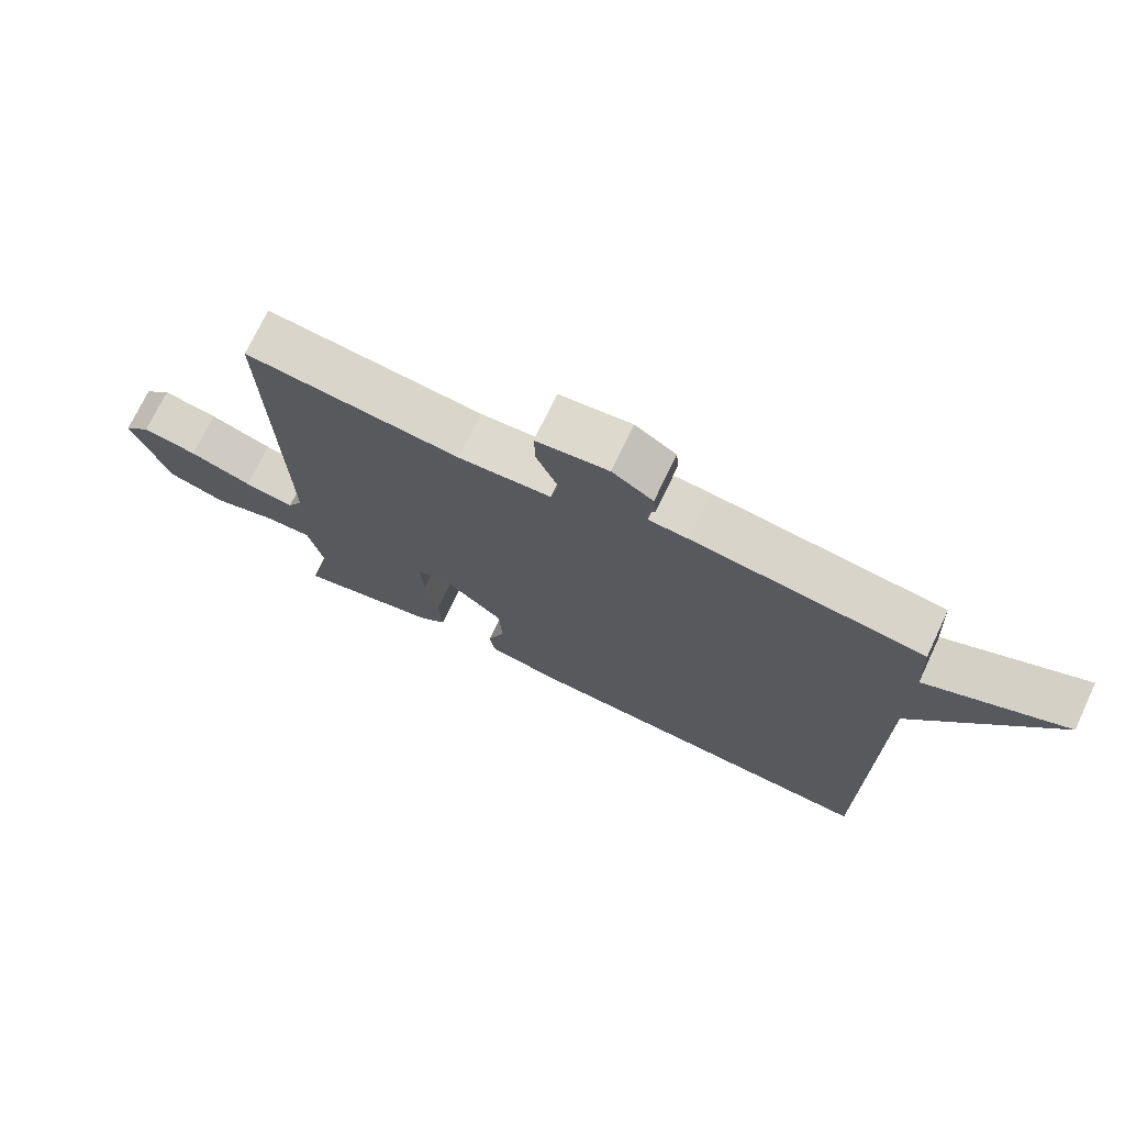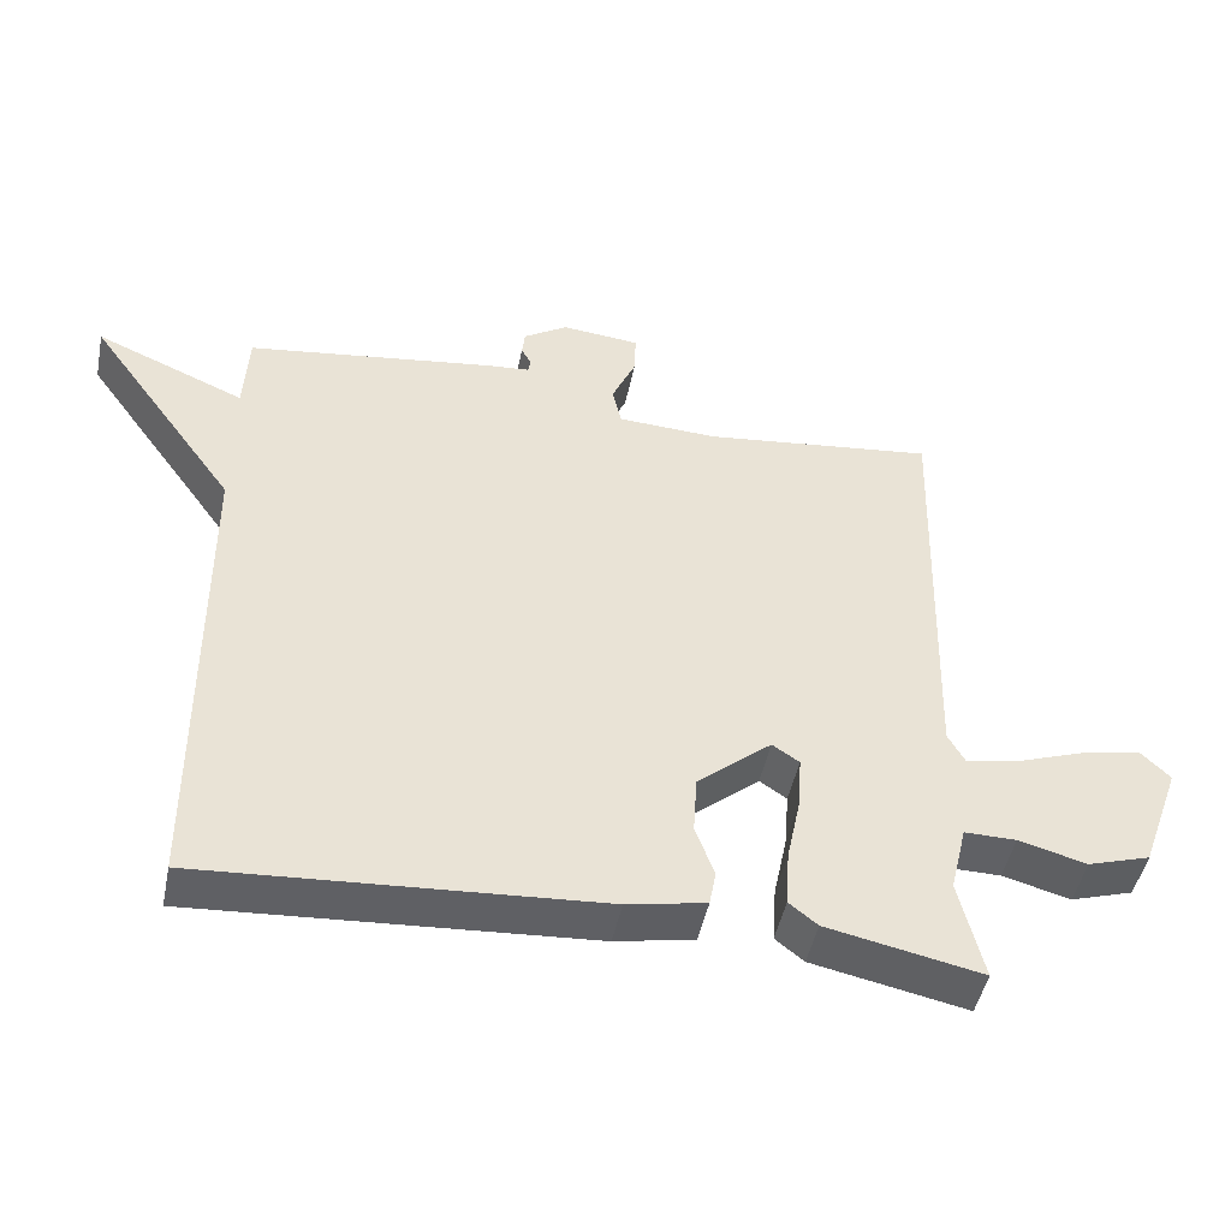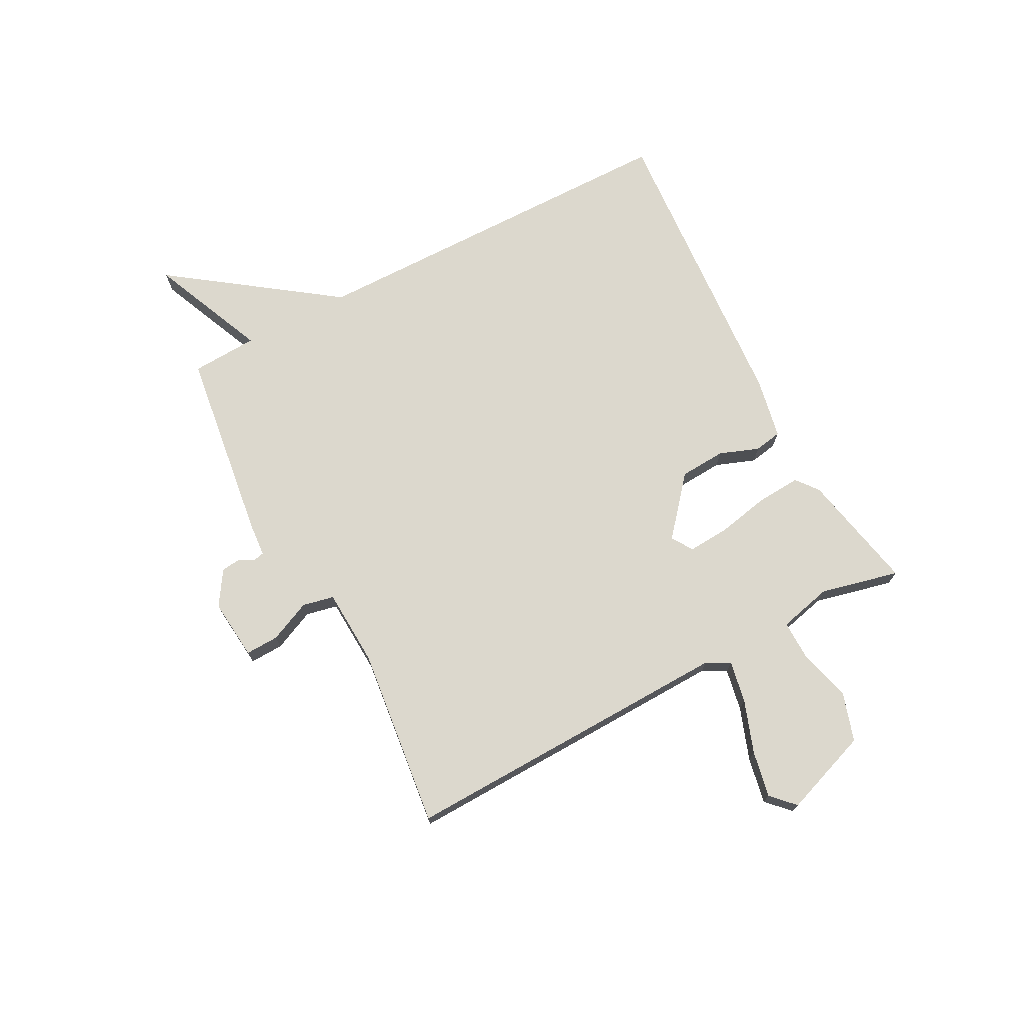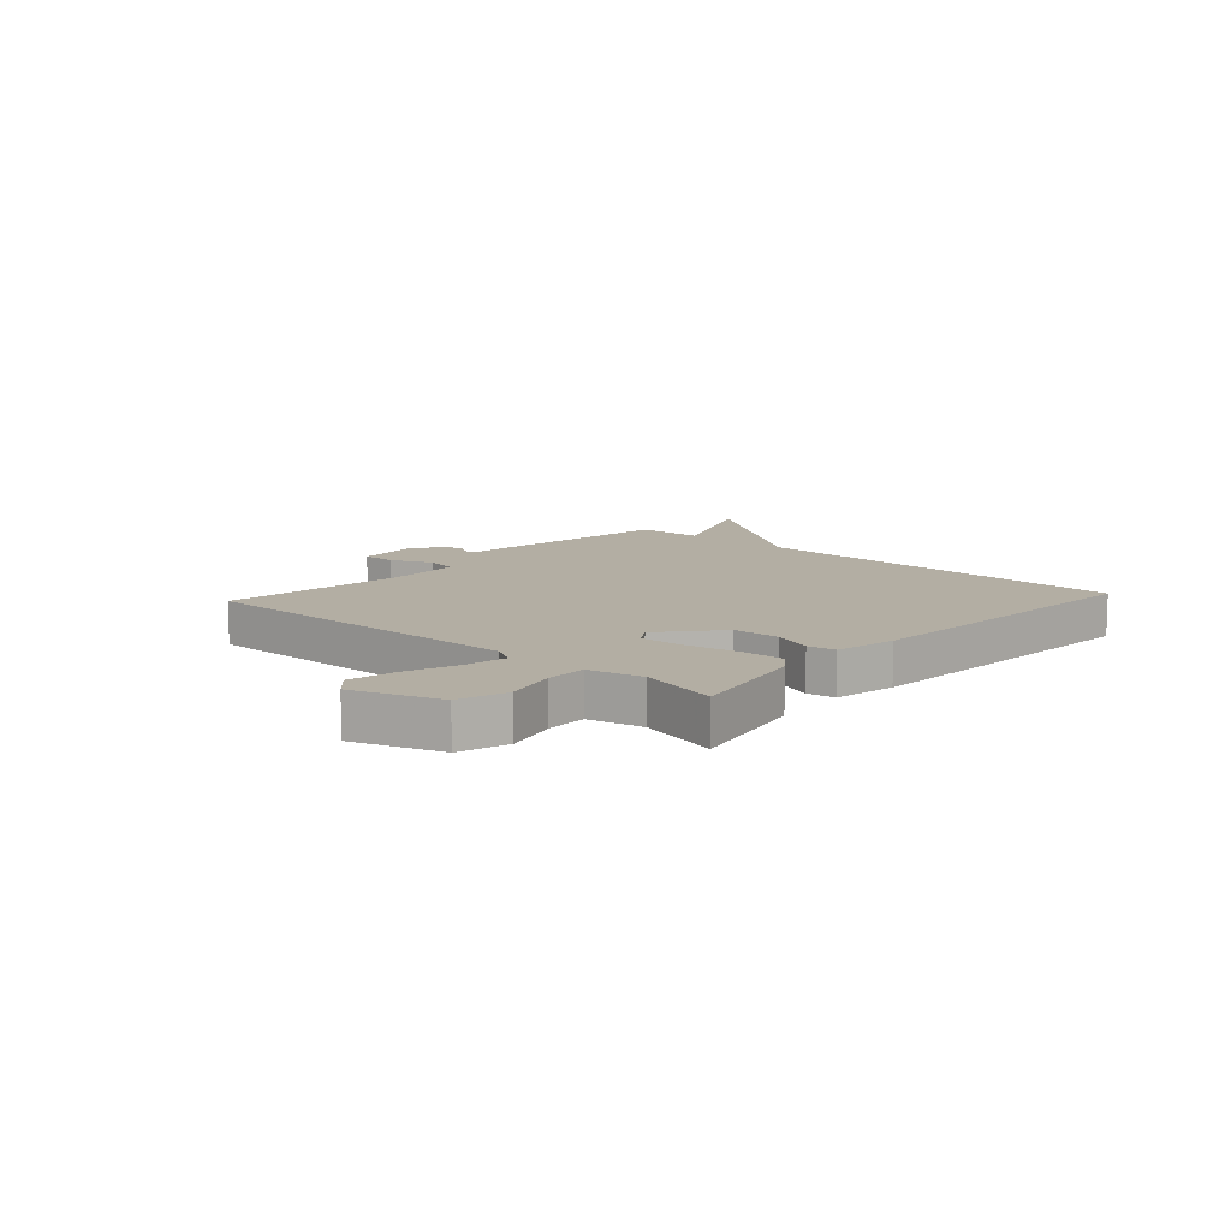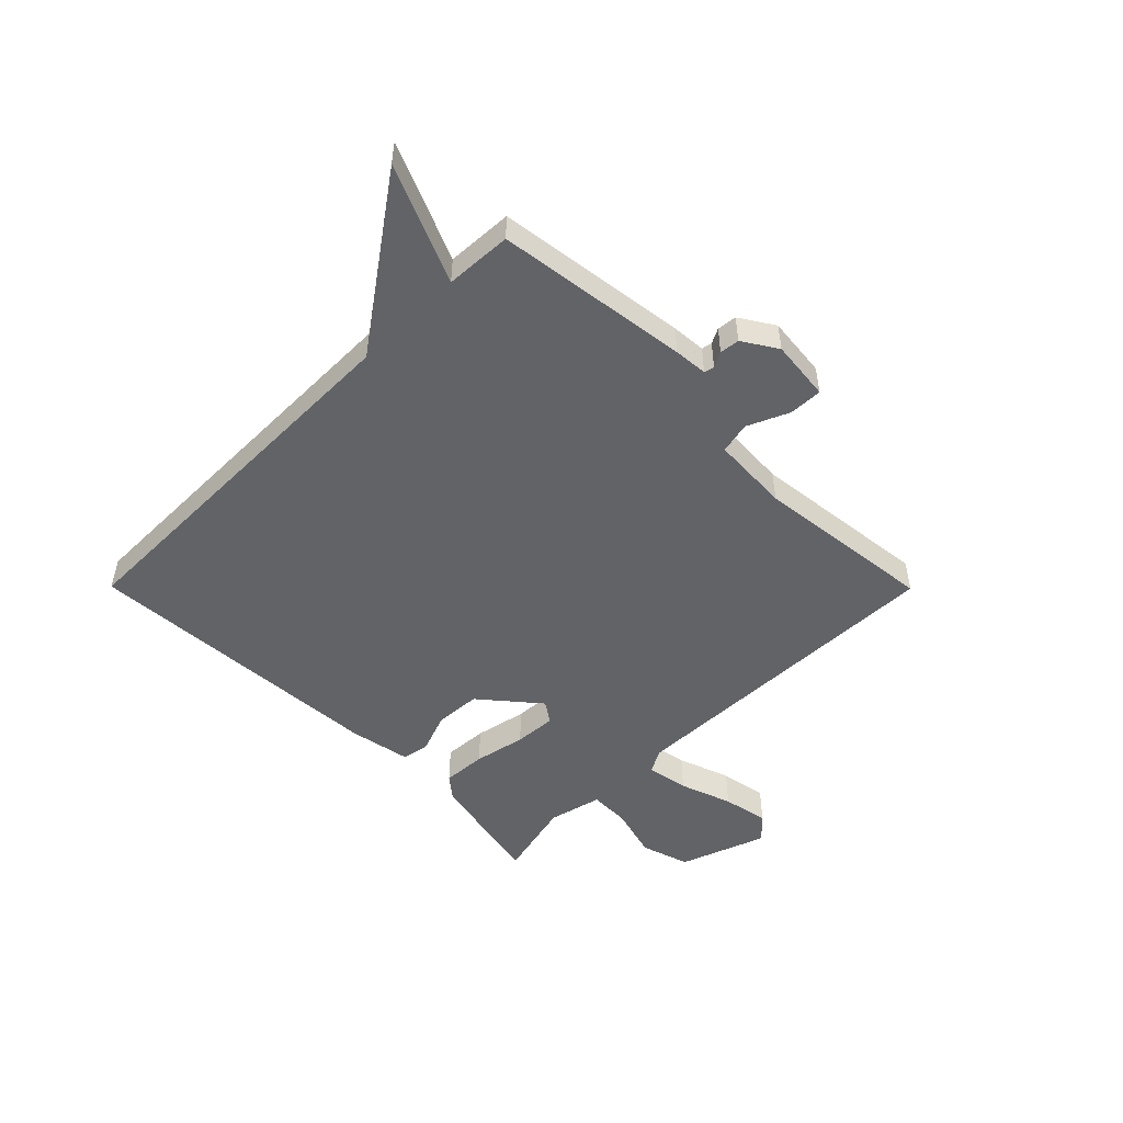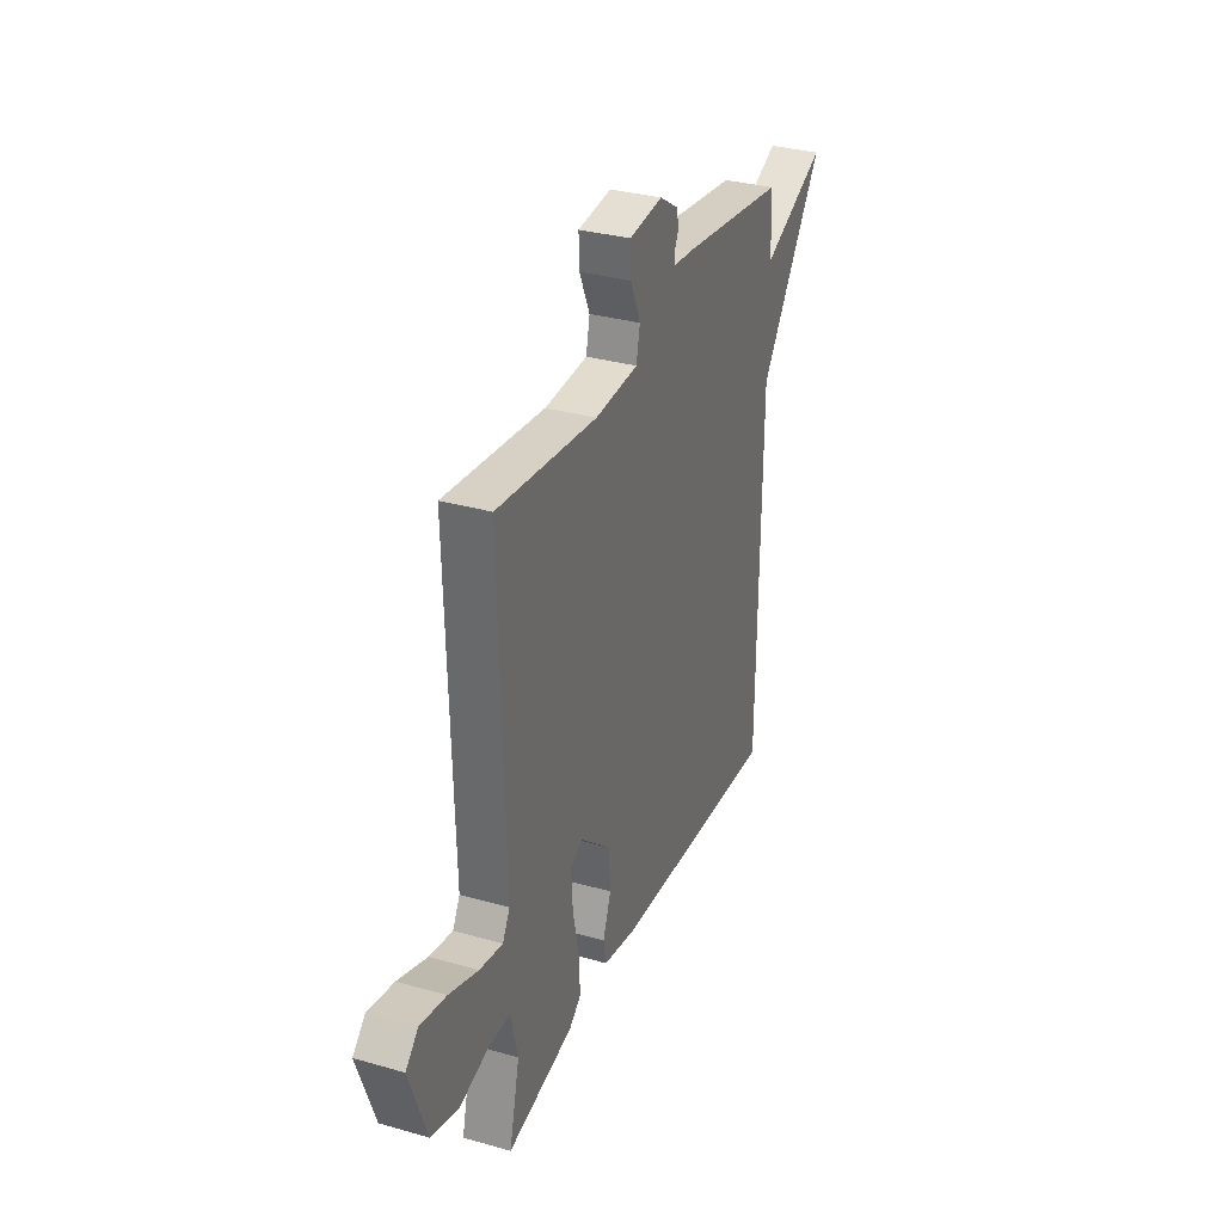
<metadata>
{"format":"obj","ext":"obj","renderer":"f3d","projection":"perspective","resolution":1024,"background":"white","views":[{"elev":72.2,"azim":-154.8,"up":"+Z"},{"elev":-47.1,"azim":-11.4,"up":"+Z"},{"elev":72.5,"azim":62.2,"up":"+Y"},{"elev":11.0,"azim":132.3,"up":"+Y"},{"elev":-50.8,"azim":-45.2,"up":"+Y"},{"elev":32.4,"azim":111.6,"up":"+Z"}]}
</metadata>
<code>
v -0.5 0.07 0.5
v -0.158 0.07 0.546
v -0.098 0.07 0.551
v -0.094 0.07 0.569
v -0.108 0.07 0.596
v -0.104 0.07 0.631
v -0.043 0.07 0.67
v 0.065 0.07 0.659
v 0.063 0.07 0.6
v 0.03 0.07 0.526
v 0.042 0.07 0.47
v 0.18 0.07 0.463
v 0.5 0.07 0.5
v 0.483 0.07 -0.093
v 0.506 0.07 -0.135
v 0.58 0.07 -0.121
v 0.673 0.07 -0.088
v 0.755 0.07 -0.072
v 0.795 0.07 -0.111
v 0.74 0.07 -0.264
v 0.654 0.07 -0.291
v 0.561 0.07 -0.266
v 0.49 0.07 -0.265
v 0.467 0.07 -0.36
v 0.5 0.07 -0.5
v 0.288 0.07 -0.456
v 0.249 0.07 -0.425
v 0.254 0.07 -0.347
v 0.273 0.07 -0.255
v 0.278 0.07 -0.181
v 0.241 0.07 -0.156
v 0.139 0.07 -0.242
v 0.134 0.07 -0.324
v 0.16 0.07 -0.394
v 0.151 0.07 -0.443
v 0.043 0.07 -0.464
v -0.5 0.07 -0.5
v -0.506 0.07 0.182
v -0.713 0.07 0.471
v -0.506 0.07 0.382
v -0.5 0 0.5
v -0.158 0 0.546
v -0.098 0 0.551
v -0.094 0 0.569
v -0.108 0 0.596
v -0.104 0 0.631
v -0.043 0 0.67
v 0.065 0 0.659
v 0.063 0 0.6
v 0.03 0 0.526
v 0.042 0 0.47
v 0.18 0 0.463
v 0.5 0 0.5
v 0.483 0 -0.093
v 0.506 0 -0.135
v 0.58 0 -0.121
v 0.673 0 -0.088
v 0.755 0 -0.072
v 0.795 0 -0.111
v 0.74 0 -0.264
v 0.654 0 -0.291
v 0.561 0 -0.266
v 0.49 0 -0.265
v 0.467 0 -0.36
v 0.5 0 -0.5
v 0.288 0 -0.456
v 0.249 0 -0.425
v 0.254 0 -0.347
v 0.273 0 -0.255
v 0.278 0 -0.181
v 0.241 0 -0.156
v 0.139 0 -0.242
v 0.134 0 -0.324
v 0.16 0 -0.394
v 0.151 0 -0.443
v 0.043 0 -0.464
v -0.5 0 -0.5
v -0.506 0 0.182
v -0.713 0 0.471
v -0.506 0 0.382
f 38 39 40
f 38 40 1
f 37 38 1
f 36 37 1
f 35 36 1
f 34 35 1
f 33 34 1
f 1 2 3
f 33 1 3
f 32 33 3
f 31 32 3 4
f 30 31 4
f 27 28 29
f 26 27 29
f 25 26 29
f 24 25 29
f 23 24 29 30
f 22 23 30 4
f 20 21 22
f 19 20 22
f 18 19 22
f 17 18 22
f 16 17 22
f 15 16 22
f 4 5 6
f 22 4 6
f 15 22 6
f 14 15 6
f 12 13 14
f 11 12 14
f 8 9 10
f 7 8 10
f 6 7 10
f 6 10 11
f 6 11 14
f 80 79 78
f 41 80 78
f 41 78 77
f 41 77 76
f 41 76 75
f 41 75 74
f 41 74 73
f 43 42 41
f 43 41 73
f 43 73 72
f 44 43 72 71
f 44 71 70
f 69 68 67
f 69 67 66
f 69 66 65
f 69 65 64
f 70 69 64 63
f 44 70 63 62
f 62 61 60
f 62 60 59
f 62 59 58
f 62 58 57
f 62 57 56
f 62 56 55
f 46 45 44
f 46 44 62
f 46 62 55
f 46 55 54
f 54 53 52
f 54 52 51
f 50 49 48
f 50 48 47
f 50 47 46
f 51 50 46
f 54 51 46
f 1 41 42 2
f 2 42 43 3
f 3 43 44 4
f 4 44 45 5
f 5 45 46 6
f 6 46 47 7
f 7 47 48 8
f 8 48 49 9
f 9 49 50 10
f 10 50 51 11
f 11 51 52 12
f 12 52 53 13
f 13 53 54 14
f 14 54 55 15
f 15 55 56 16
f 16 56 57 17
f 17 57 58 18
f 18 58 59 19
f 19 59 60 20
f 20 60 61 21
f 21 61 62 22
f 22 62 63 23
f 23 63 64 24
f 24 64 65 25
f 25 65 66 26
f 26 66 67 27
f 27 67 68 28
f 28 68 69 29
f 29 69 70 30
f 30 70 71 31
f 31 71 72 32
f 32 72 73 33
f 33 73 74 34
f 34 74 75 35
f 35 75 76 36
f 36 76 77 37
f 37 77 78 38
f 38 78 79 39
f 39 79 80 40
f 40 80 41 1

</code>
